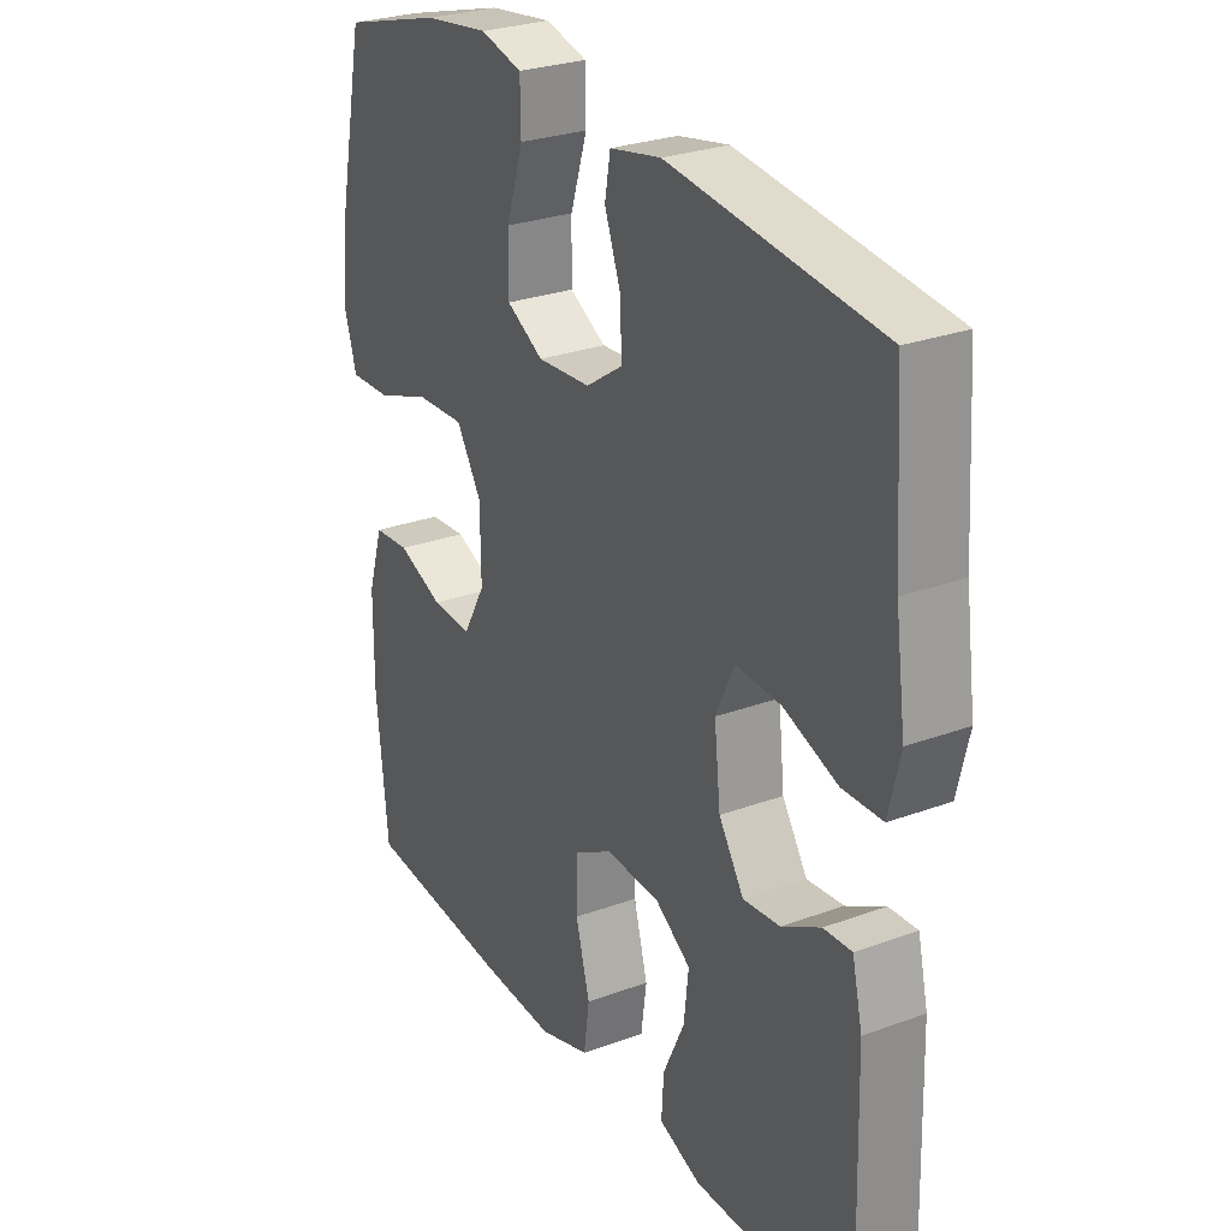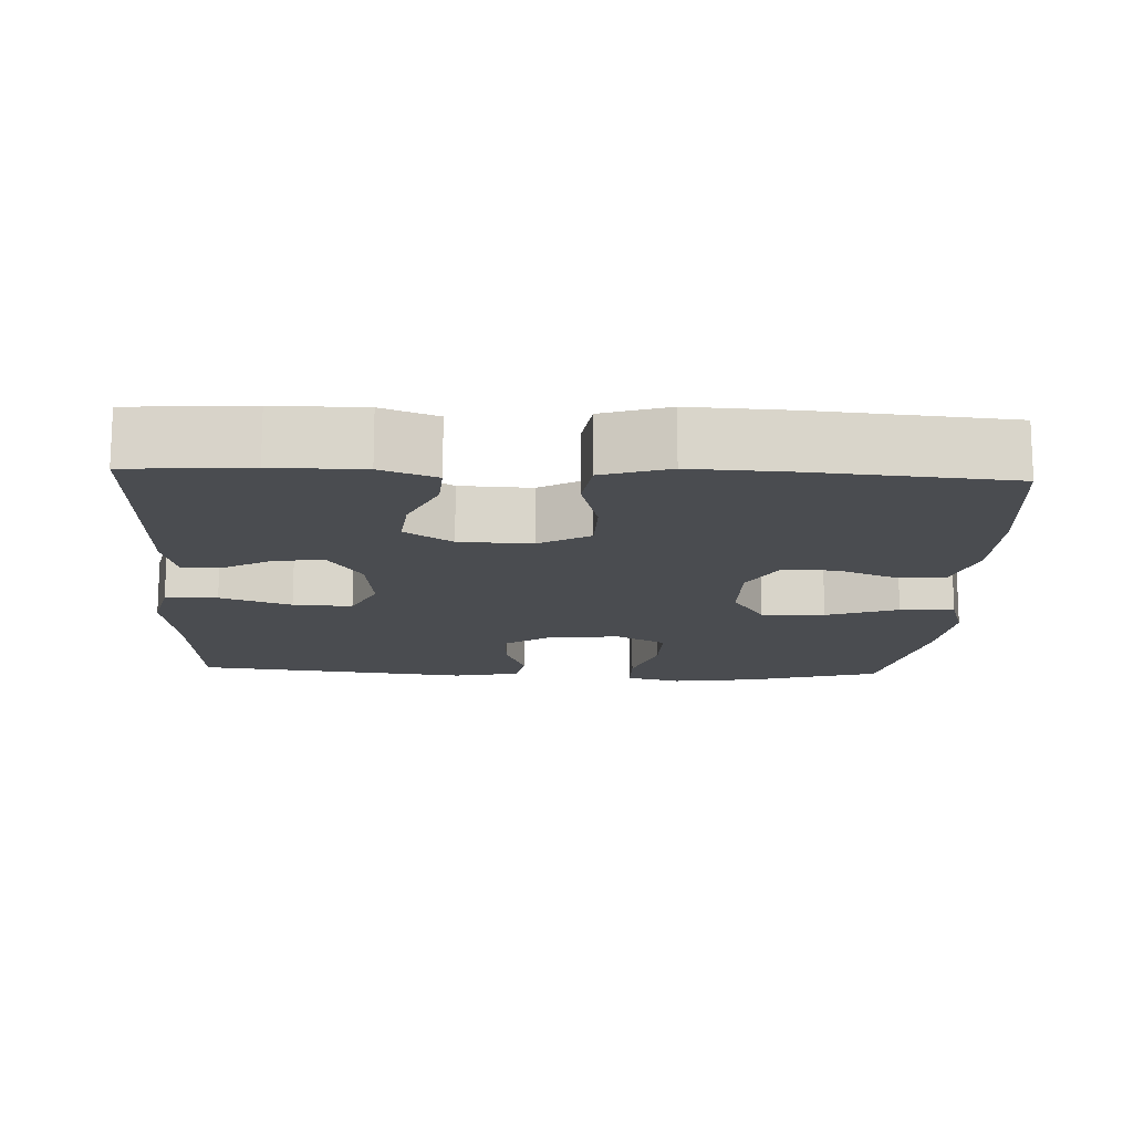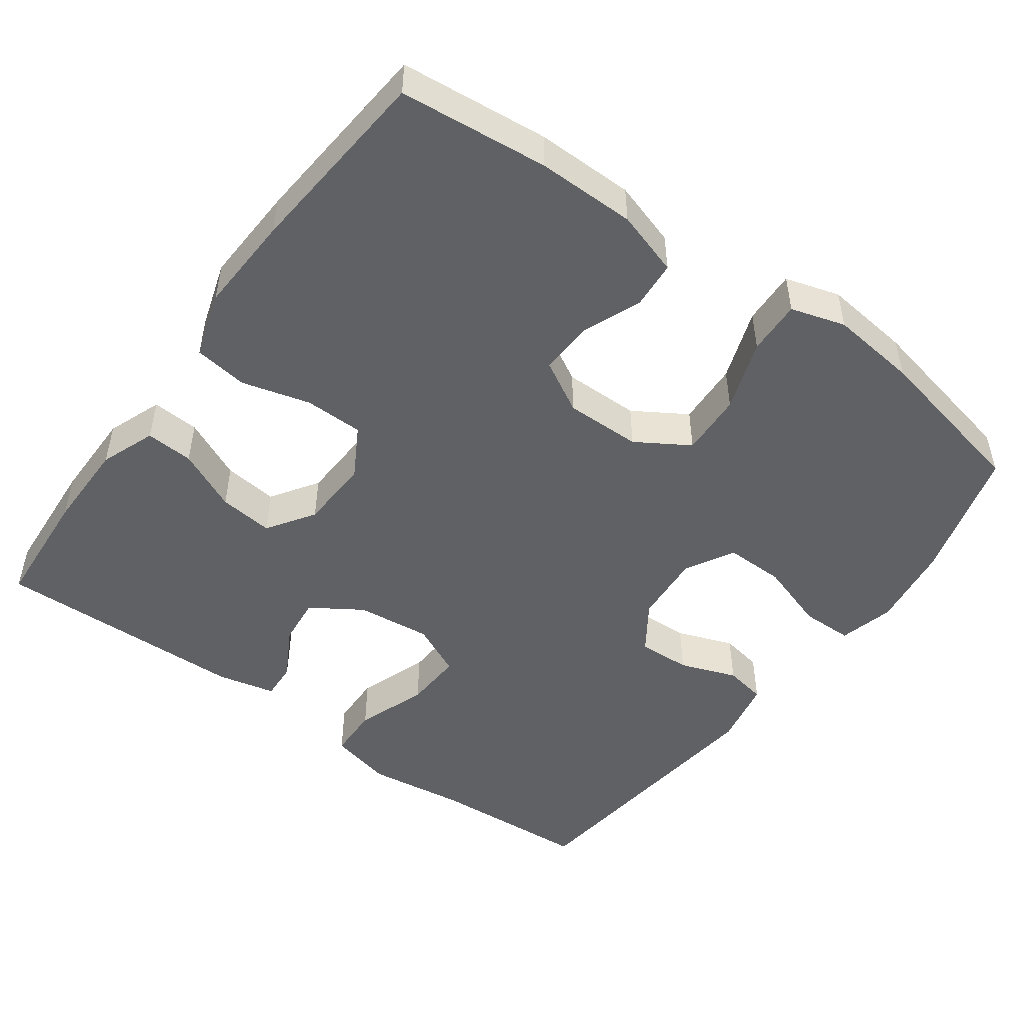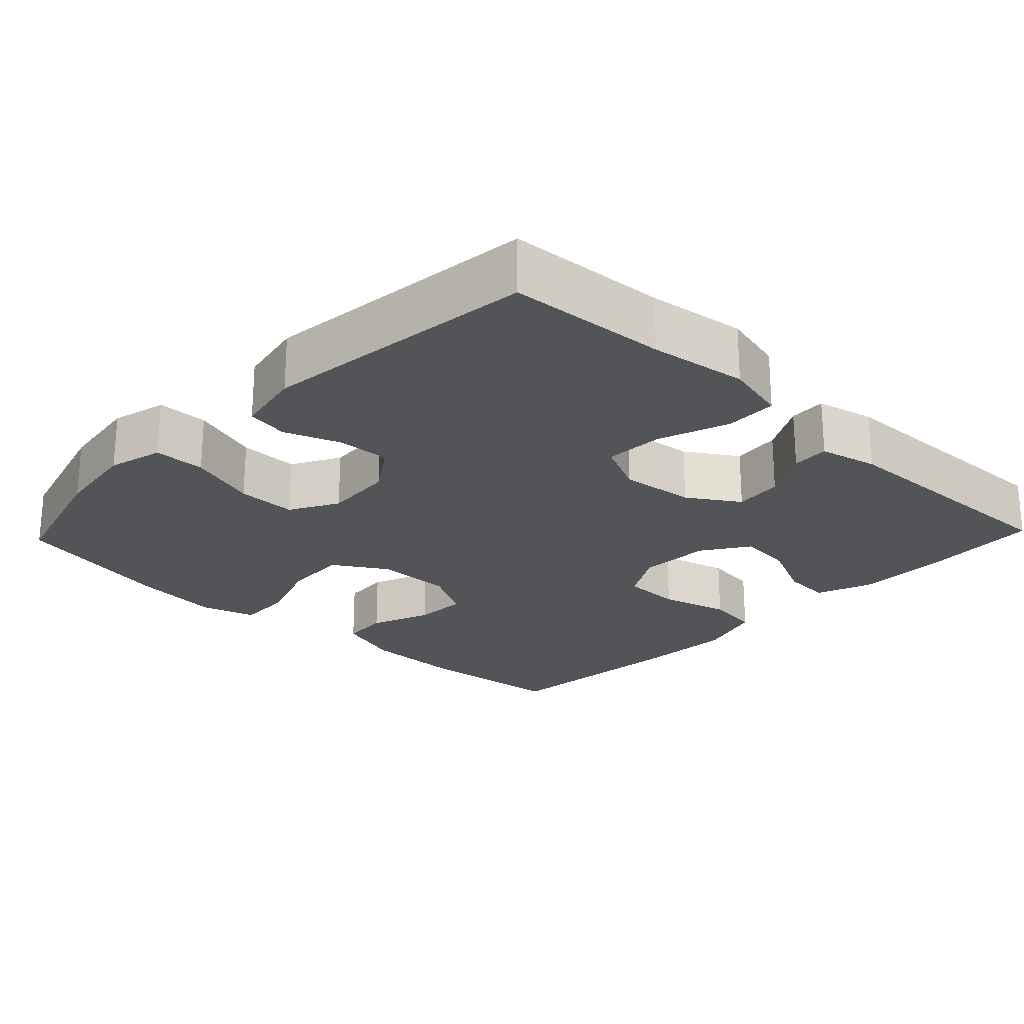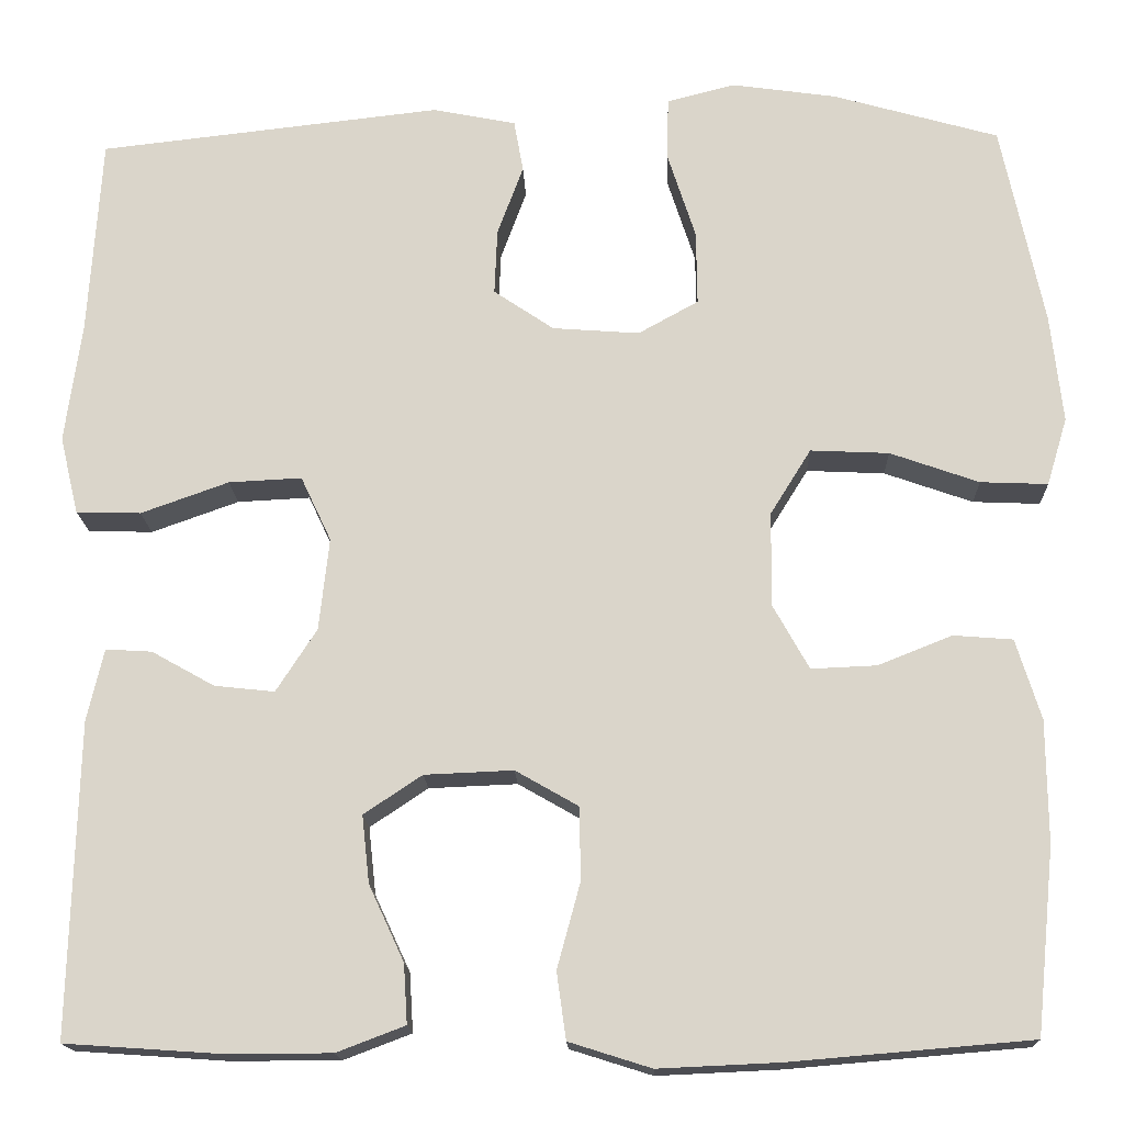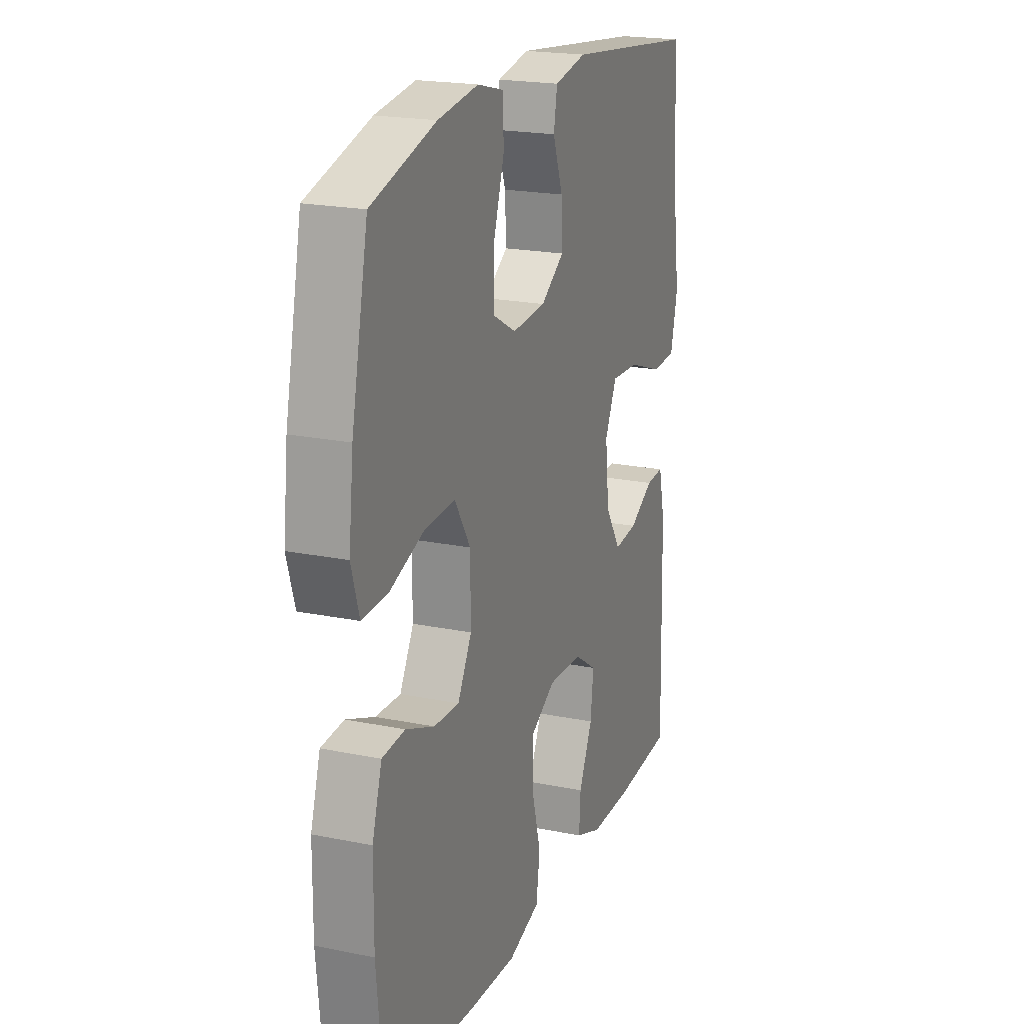
<metadata>
{"format":"obj","ext":"obj","renderer":"f3d","projection":"perspective","resolution":1024,"background":"white","views":[{"elev":27.6,"azim":60.6,"up":"+Z"},{"elev":-14.8,"azim":177.4,"up":"+Y"},{"elev":-49.3,"azim":-126.1,"up":"+Y"},{"elev":-23.4,"azim":46.4,"up":"+Y"},{"elev":-16.4,"azim":-178.0,"up":"+Z"},{"elev":20.4,"azim":-69.5,"up":"+Z"}]}
</metadata>
<code>
v 0.5 0.07 0.5
v 0.514 0.07 0.286
v 0.532 0.07 0.155
v 0.512 0.07 0.071
v 0.442 0.07 0.069
v 0.347 0.07 0.103
v 0.268 0.07 0.107
v 0.235 0.07 0.037
v 0.246 0.07 -0.063
v 0.29 0.07 -0.131
v 0.355 0.07 -0.124
v 0.423 0.07 -0.086
v 0.473 0.07 -0.083
v 0.491 0.07 -0.161
v 0.5 0.07 -0.5
v 0.338 0.07 -0.511
v 0.218 0.07 -0.511
v 0.144 0.07 -0.483
v 0.148 0.07 -0.419
v 0.186 0.07 -0.337
v 0.194 0.07 -0.264
v 0.131 0.07 -0.222
v 0.035 0.07 -0.218
v -0.033 0.07 -0.257
v -0.034 0.07 -0.336
v -0.009 0.07 -0.428
v -0.019 0.07 -0.5
v -0.108 0.07 -0.528
v -0.24 0.07 -0.522
v -0.5 0.07 -0.5
v -0.52 0.07 -0.3
v -0.519 0.07 -0.168
v -0.492 0.07 -0.081
v -0.428 0.07 -0.076
v -0.348 0.07 -0.108
v -0.277 0.07 -0.111
v -0.238 0.07 -0.041
v -0.239 0.07 0.061
v -0.283 0.07 0.132
v -0.368 0.07 0.128
v -0.464 0.07 0.094
v -0.537 0.07 0.091
v -0.559 0.07 0.164
v -0.546 0.07 0.281
v -0.5 0.07 0.5
v -0.321 0.07 0.551
v -0.208 0.07 0.567
v -0.134 0.07 0.548
v -0.133 0.07 0.479
v -0.163 0.07 0.386
v -0.164 0.07 0.306
v -0.099 0.07 0.27
v -0.005 0.07 0.277
v 0.06 0.07 0.321
v 0.057 0.07 0.392
v 0.029 0.07 0.468
v 0.039 0.07 0.524
v 0.129 0.07 0.542
v 0.5 0 0.5
v 0.514 0 0.286
v 0.532 0 0.155
v 0.512 0 0.071
v 0.442 0 0.069
v 0.347 0 0.103
v 0.268 0 0.107
v 0.235 0 0.037
v 0.246 0 -0.063
v 0.29 0 -0.131
v 0.355 0 -0.124
v 0.423 0 -0.086
v 0.473 0 -0.083
v 0.491 0 -0.161
v 0.5 0 -0.5
v 0.338 0 -0.511
v 0.218 0 -0.511
v 0.144 0 -0.483
v 0.148 0 -0.419
v 0.186 0 -0.337
v 0.194 0 -0.264
v 0.131 0 -0.222
v 0.035 0 -0.218
v -0.033 0 -0.257
v -0.034 0 -0.336
v -0.009 0 -0.428
v -0.019 0 -0.5
v -0.108 0 -0.528
v -0.24 0 -0.522
v -0.5 0 -0.5
v -0.52 0 -0.3
v -0.519 0 -0.168
v -0.492 0 -0.081
v -0.428 0 -0.076
v -0.348 0 -0.108
v -0.277 0 -0.111
v -0.238 0 -0.041
v -0.239 0 0.061
v -0.283 0 0.132
v -0.368 0 0.128
v -0.464 0 0.094
v -0.537 0 0.091
v -0.559 0 0.164
v -0.546 0 0.281
v -0.5 0 0.5
v -0.321 0 0.551
v -0.208 0 0.567
v -0.134 0 0.548
v -0.133 0 0.479
v -0.163 0 0.386
v -0.164 0 0.306
v -0.099 0 0.27
v -0.005 0 0.277
v 0.06 0 0.321
v 0.057 0 0.392
v 0.029 0 0.468
v 0.039 0 0.524
v 0.129 0 0.542
f 58 1 2
f 57 58 2
f 56 57 2
f 55 56 2
f 4 5 6
f 3 4 6
f 2 3 6
f 55 2 6
f 54 55 6
f 53 54 6 7
f 52 53 7 8
f 51 52 8 9
f 48 49 50
f 47 48 50
f 46 47 50
f 45 46 50
f 44 45 50
f 43 44 50
f 42 43 50
f 41 42 50
f 40 41 50
f 39 40 50 51
f 51 9 10
f 39 51 10
f 38 39 10
f 33 34 35
f 32 33 35
f 31 32 35
f 30 31 35
f 29 30 35
f 28 29 35
f 27 28 35
f 26 27 35
f 25 26 35
f 24 25 35 36
f 23 24 36 37
f 18 19 20
f 17 18 20
f 16 17 20
f 15 16 20
f 14 15 20
f 13 14 20
f 12 13 20
f 11 12 20
f 10 11 20 21
f 37 38 10
f 23 37 10
f 22 23 10
f 10 21 22
f 60 59 116
f 60 116 115
f 60 115 114
f 60 114 113
f 64 63 62
f 64 62 61
f 64 61 60
f 64 60 113
f 64 113 112
f 65 64 112 111
f 66 65 111 110
f 67 66 110 109
f 108 107 106
f 108 106 105
f 108 105 104
f 108 104 103
f 108 103 102
f 108 102 101
f 108 101 100
f 108 100 99
f 108 99 98
f 109 108 98 97
f 68 67 109
f 68 109 97
f 68 97 96
f 93 92 91
f 93 91 90
f 93 90 89
f 93 89 88
f 93 88 87
f 93 87 86
f 93 86 85
f 93 85 84
f 93 84 83
f 94 93 83 82
f 95 94 82 81
f 78 77 76
f 78 76 75
f 78 75 74
f 78 74 73
f 78 73 72
f 78 72 71
f 78 71 70
f 78 70 69
f 79 78 69 68
f 68 96 95
f 68 95 81
f 68 81 80
f 80 79 68
f 1 59 60 2
f 2 60 61 3
f 3 61 62 4
f 4 62 63 5
f 5 63 64 6
f 6 64 65 7
f 7 65 66 8
f 8 66 67 9
f 9 67 68 10
f 10 68 69 11
f 11 69 70 12
f 12 70 71 13
f 13 71 72 14
f 14 72 73 15
f 15 73 74 16
f 16 74 75 17
f 17 75 76 18
f 18 76 77 19
f 19 77 78 20
f 20 78 79 21
f 21 79 80 22
f 22 80 81 23
f 23 81 82 24
f 24 82 83 25
f 25 83 84 26
f 26 84 85 27
f 27 85 86 28
f 28 86 87 29
f 29 87 88 30
f 30 88 89 31
f 31 89 90 32
f 32 90 91 33
f 33 91 92 34
f 34 92 93 35
f 35 93 94 36
f 36 94 95 37
f 37 95 96 38
f 38 96 97 39
f 39 97 98 40
f 40 98 99 41
f 41 99 100 42
f 42 100 101 43
f 43 101 102 44
f 44 102 103 45
f 45 103 104 46
f 46 104 105 47
f 47 105 106 48
f 48 106 107 49
f 49 107 108 50
f 50 108 109 51
f 51 109 110 52
f 52 110 111 53
f 53 111 112 54
f 54 112 113 55
f 55 113 114 56
f 56 114 115 57
f 57 115 116 58
f 58 116 59 1

</code>
